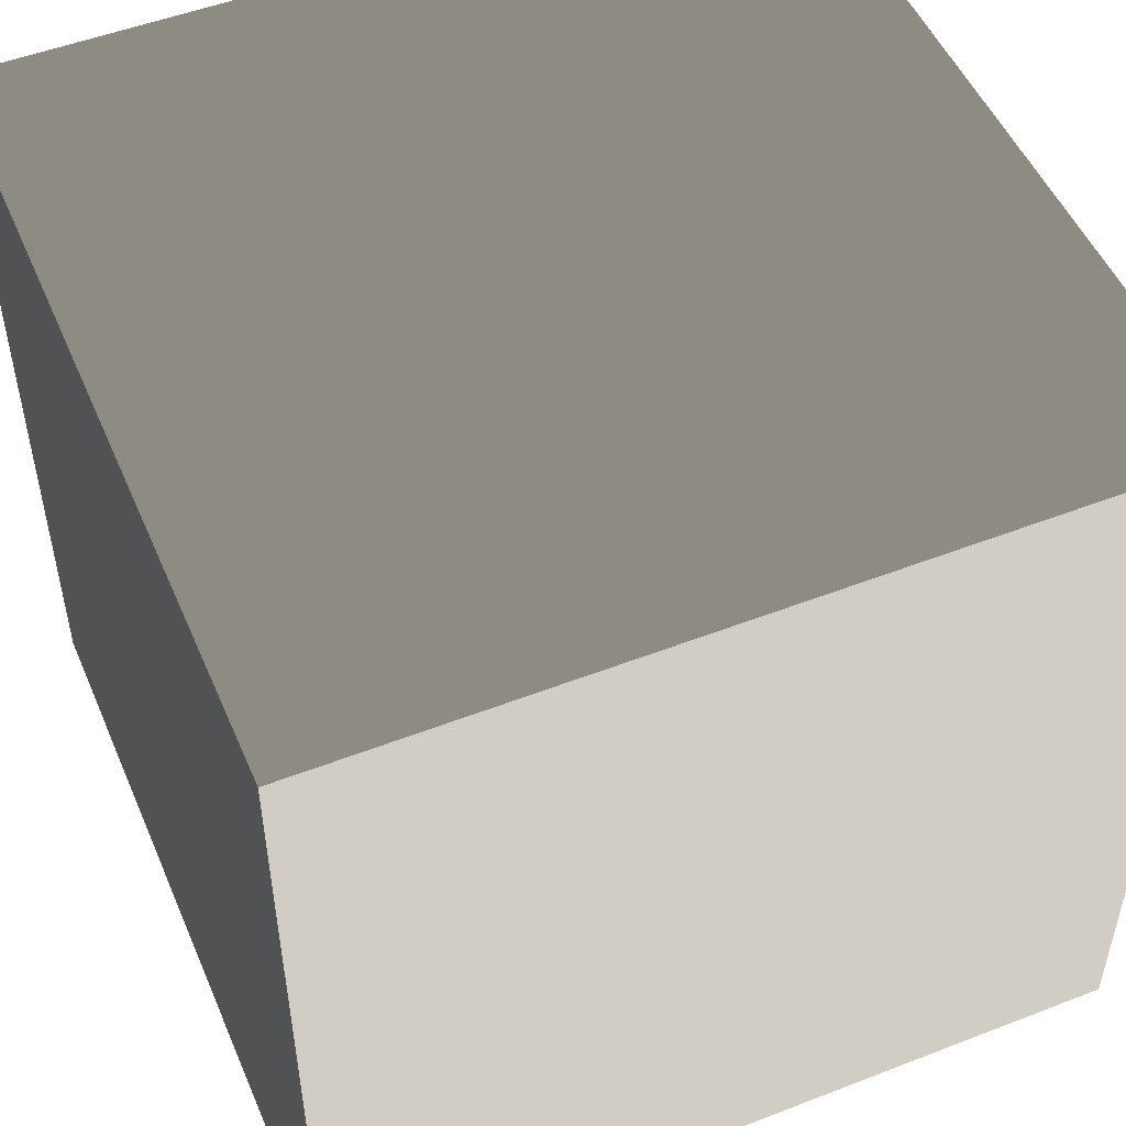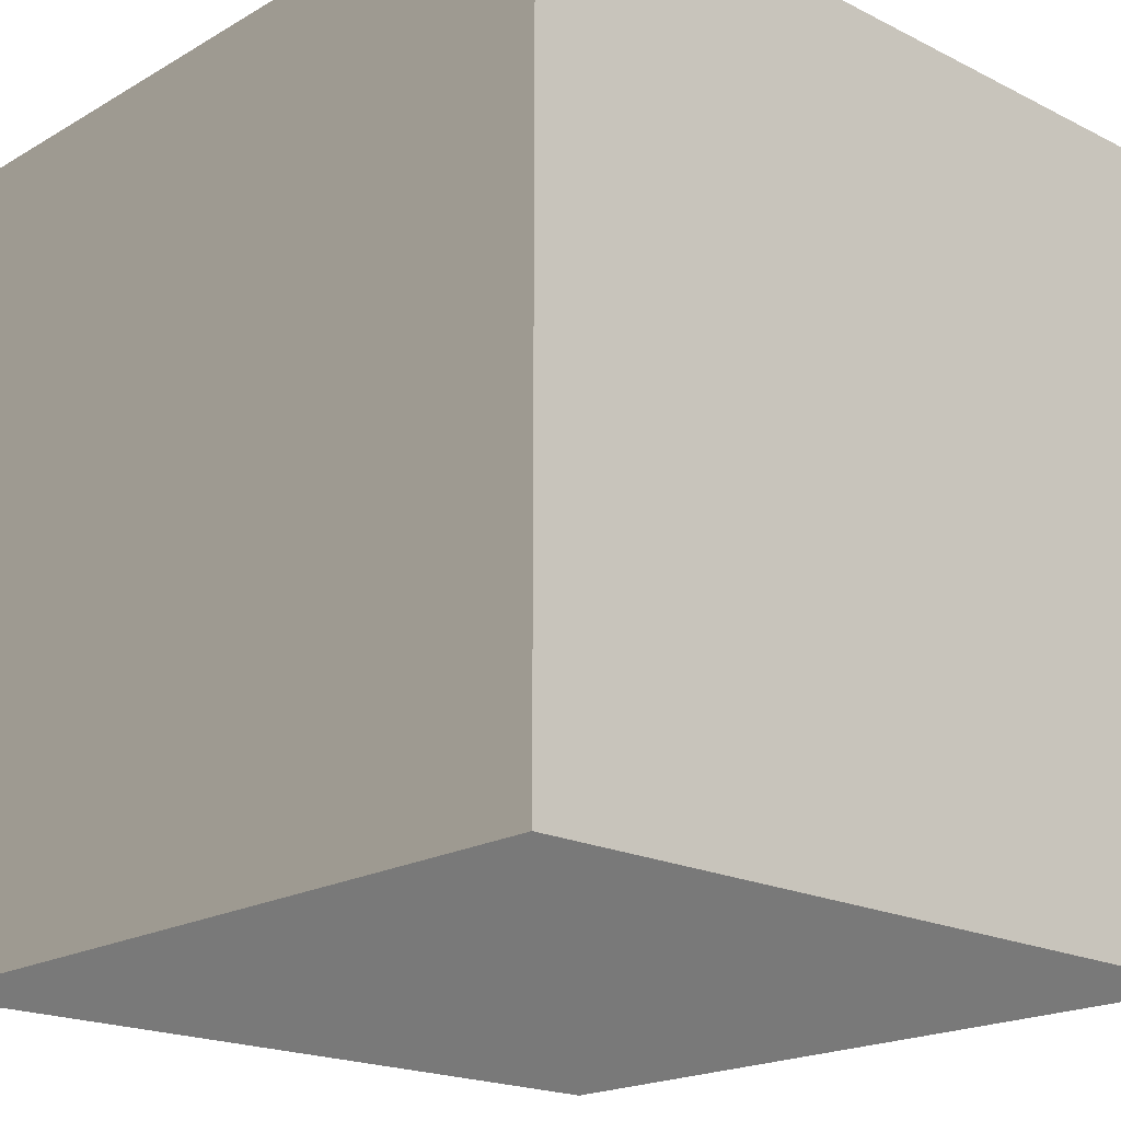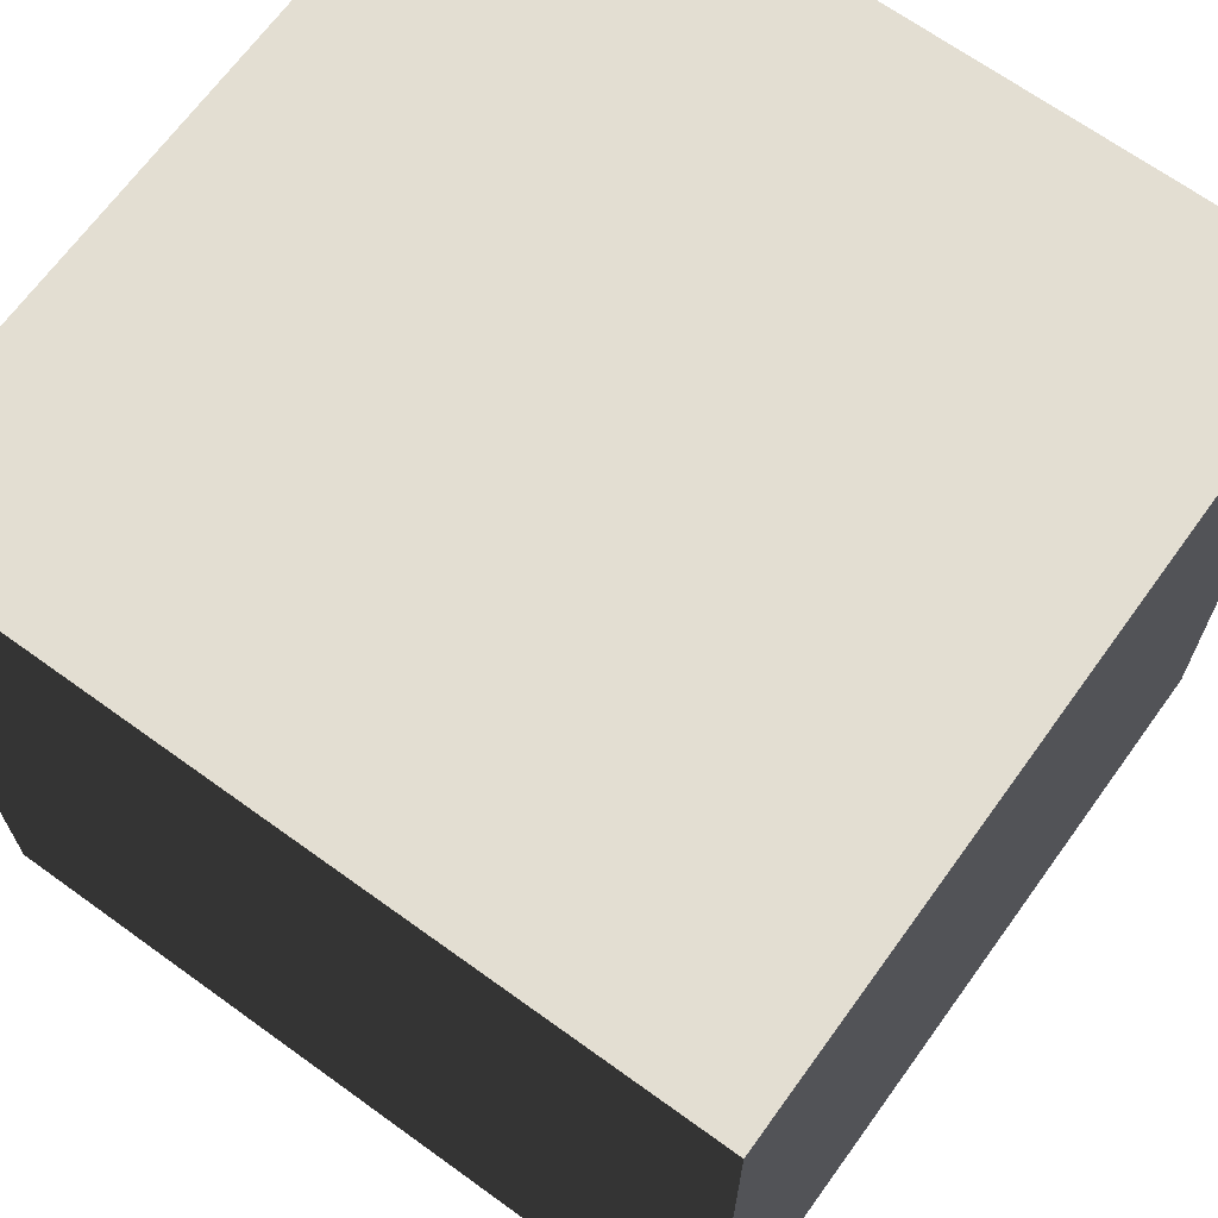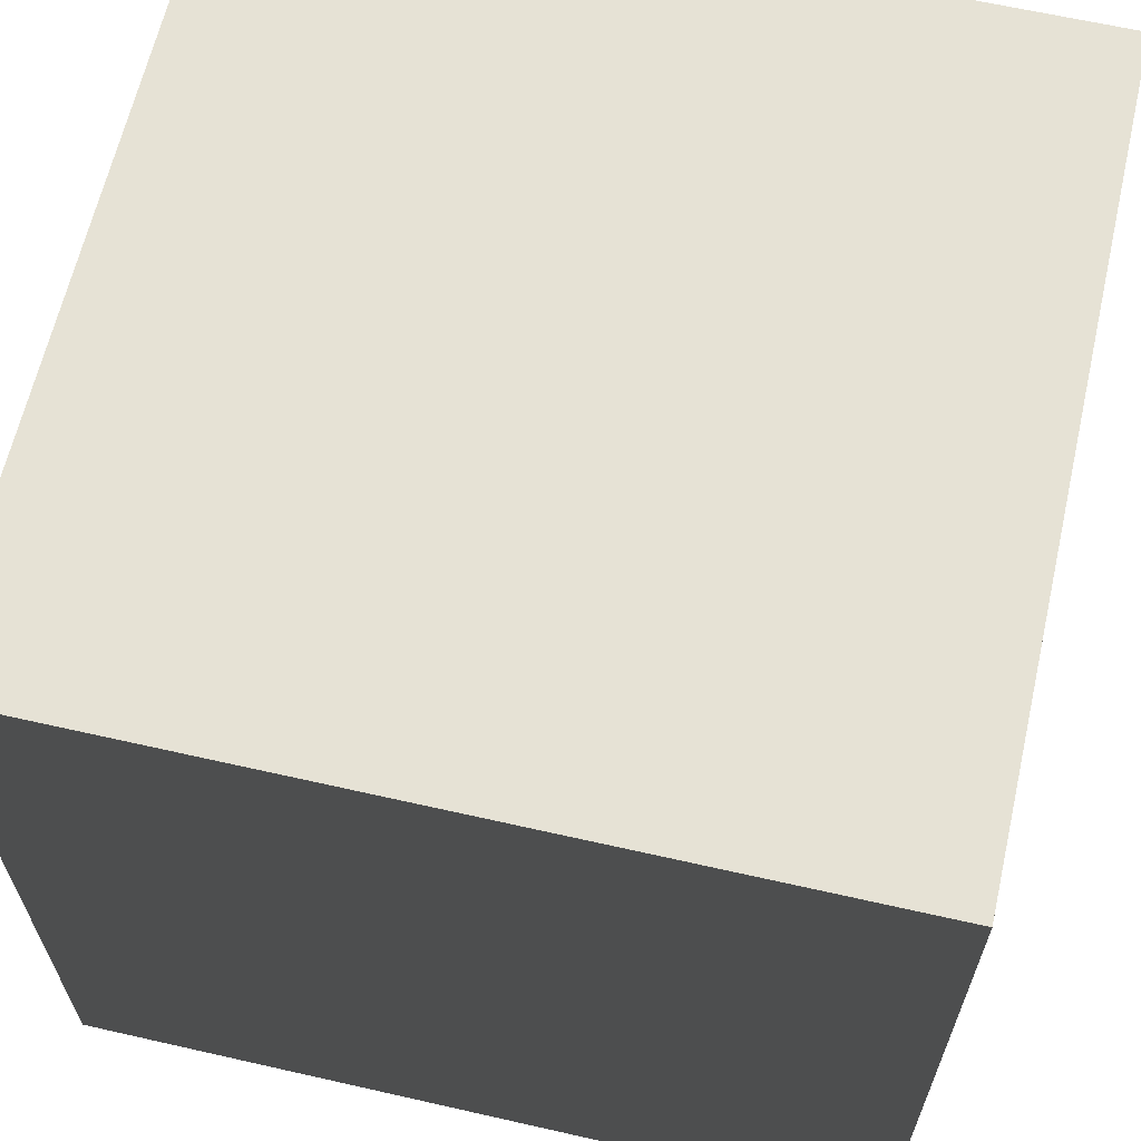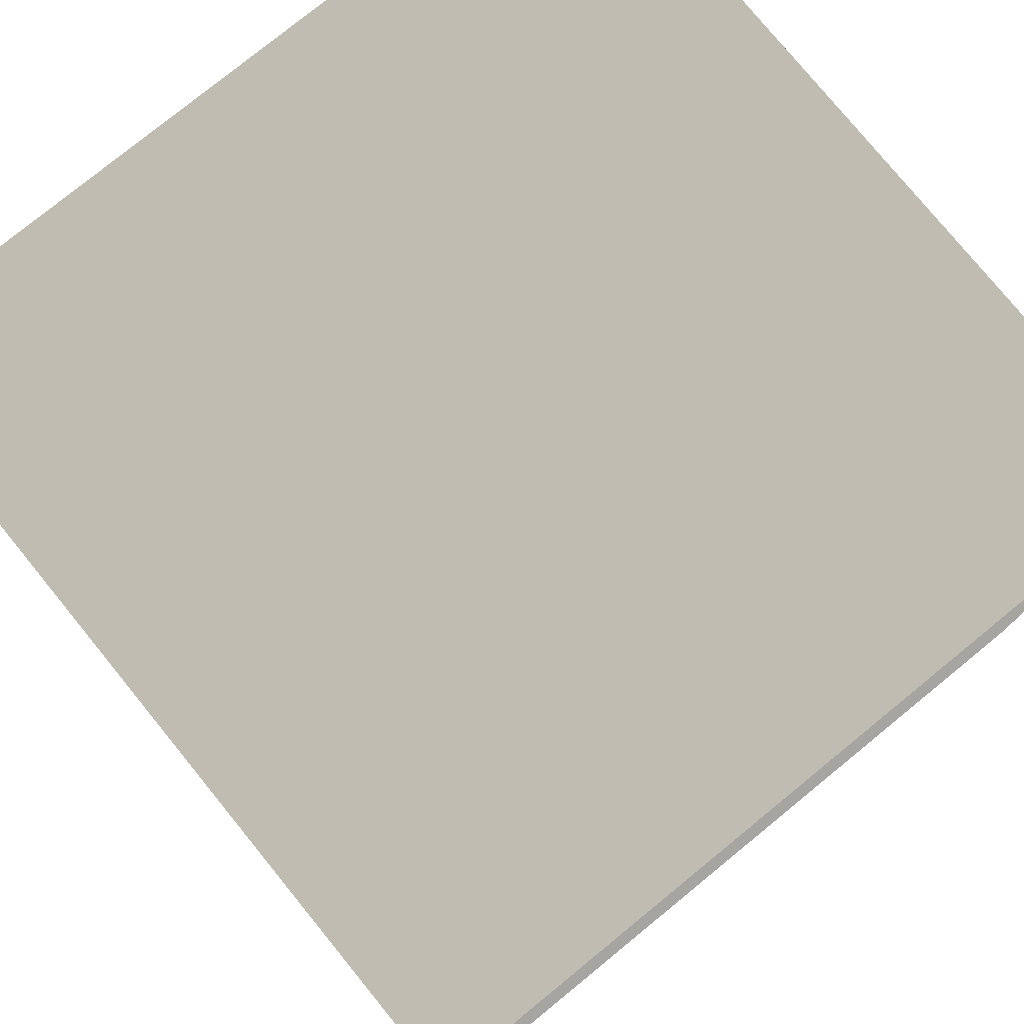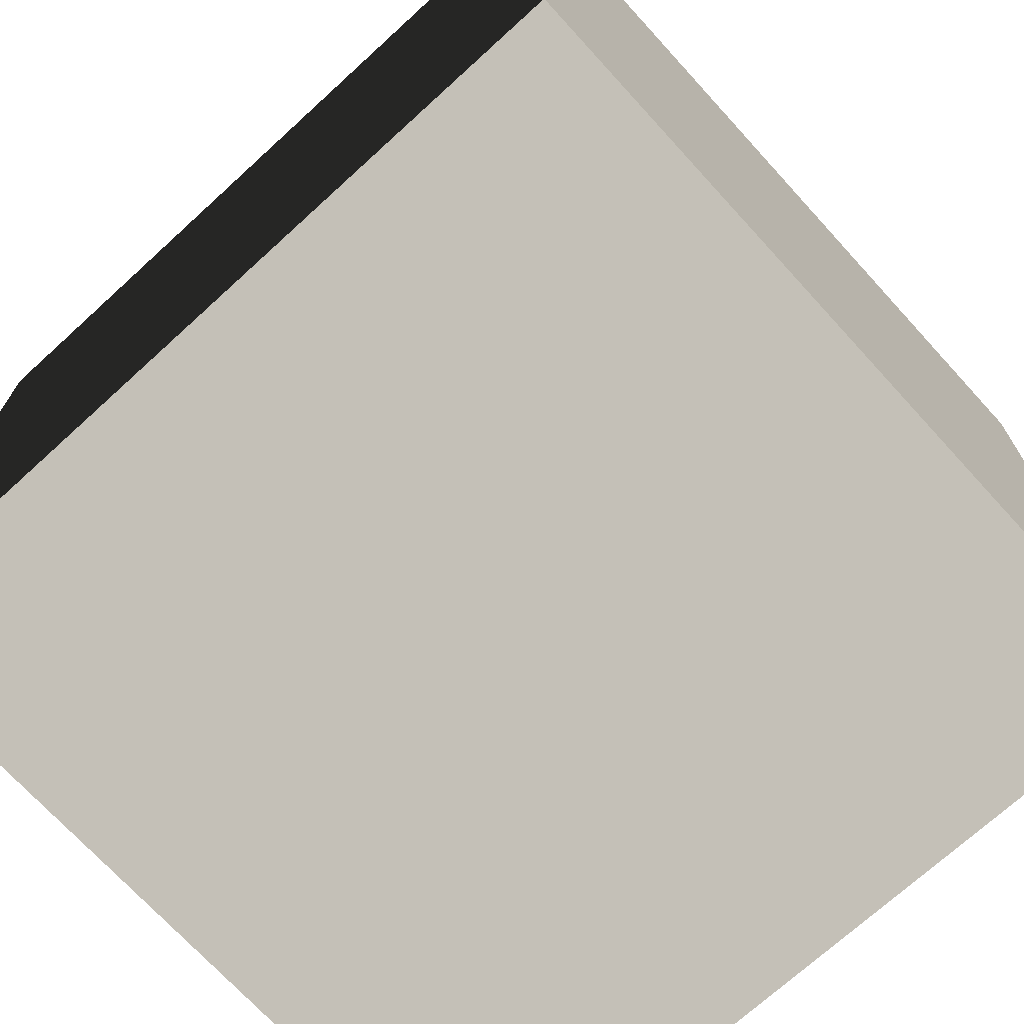
<metadata>
{"format":"obj","ext":"obj","renderer":"f3d","projection":"perspective","resolution":1024,"background":"white","views":[{"elev":51.1,"azim":67.1,"up":"+Z"},{"elev":-19.6,"azim":137.0,"up":"+Z"},{"elev":67.7,"azim":35.9,"up":"+Y"},{"elev":63.9,"azim":102.9,"up":"+Y"},{"elev":77.9,"azim":50.8,"up":"+Z"},{"elev":-71.6,"azim":132.4,"up":"+Z"}]}
</metadata>
<code>
v -0.5 -0.5 0.5
v -0.5 0.5 0.5
v 0.5 0.5 0.5
v 0.5 -0.5 0.5
v -0.5 0.5 0.5
v -0.5 0.5 -0.5
v 0.5 0.5 -0.5
v 0.5 0.5 0.5
v -0.5 0.5 -0.5
v -0.5 -0.5 -0.5
v 0.5 -0.5 -0.5
v 0.5 0.5 -0.5
v -0.5 -0.5 -0.5
v -0.5 -0.5 0.5
v 0.5 -0.5 0.5
v 0.5 -0.5 -0.5
v 0.5 -0.5 0.5
v 0.5 0.5 0.5
v 0.5 0.5 -0.5
v 0.5 -0.5 -0.5
v -0.5 -0.5 -0.5
v -0.5 0.5 -0.5
v -0.5 0.5 0.5
v -0.5 -0.5 0.5
g Cube_579_87
f 1 3 2
f 1 4 3
f 5 7 6
f 5 8 7
f 9 11 10
f 9 12 11
f 13 15 14
f 13 16 15
f 17 19 18
f 17 20 19
f 21 23 22
f 21 24 23

</code>
